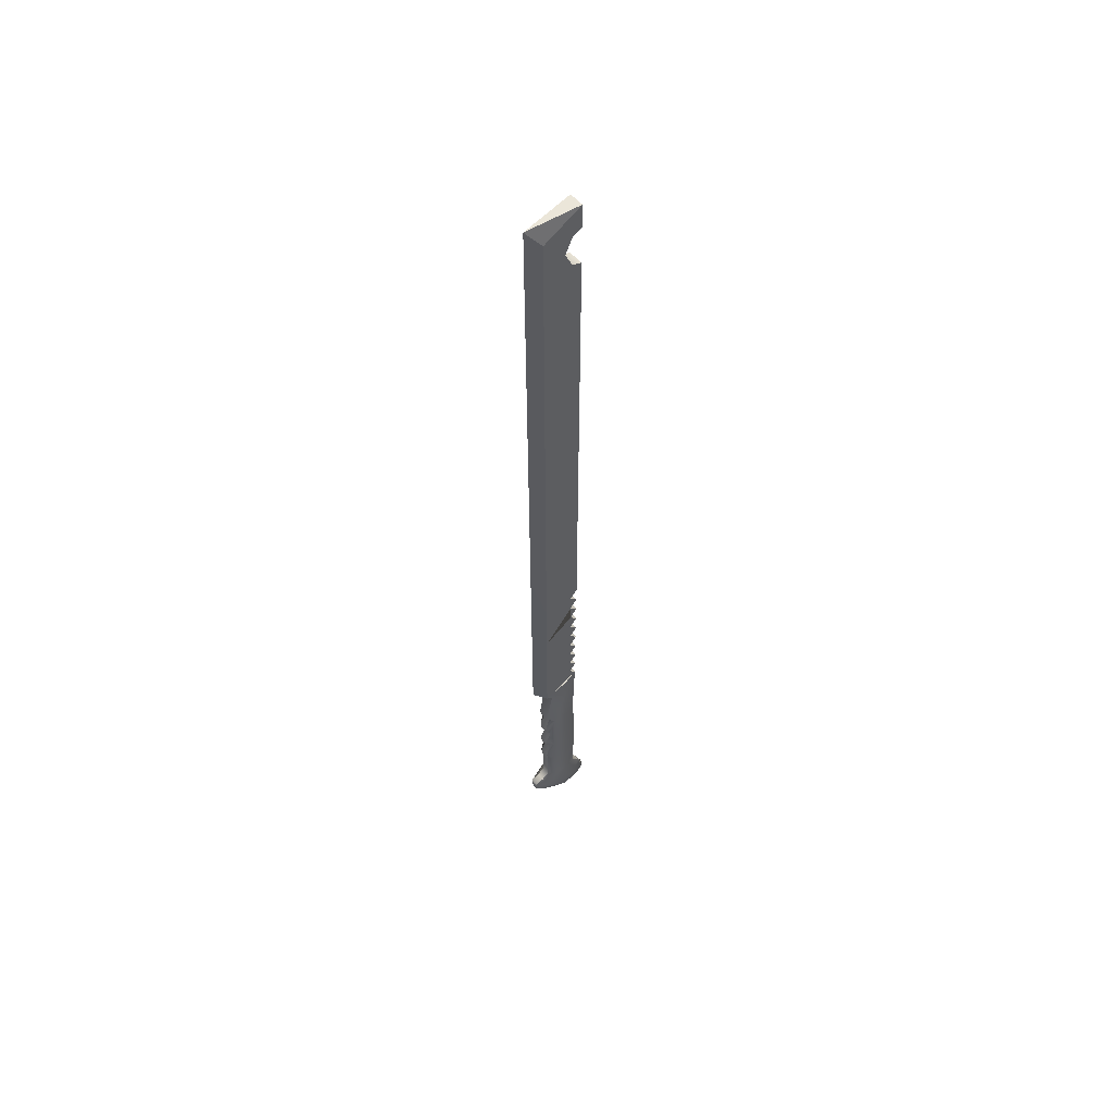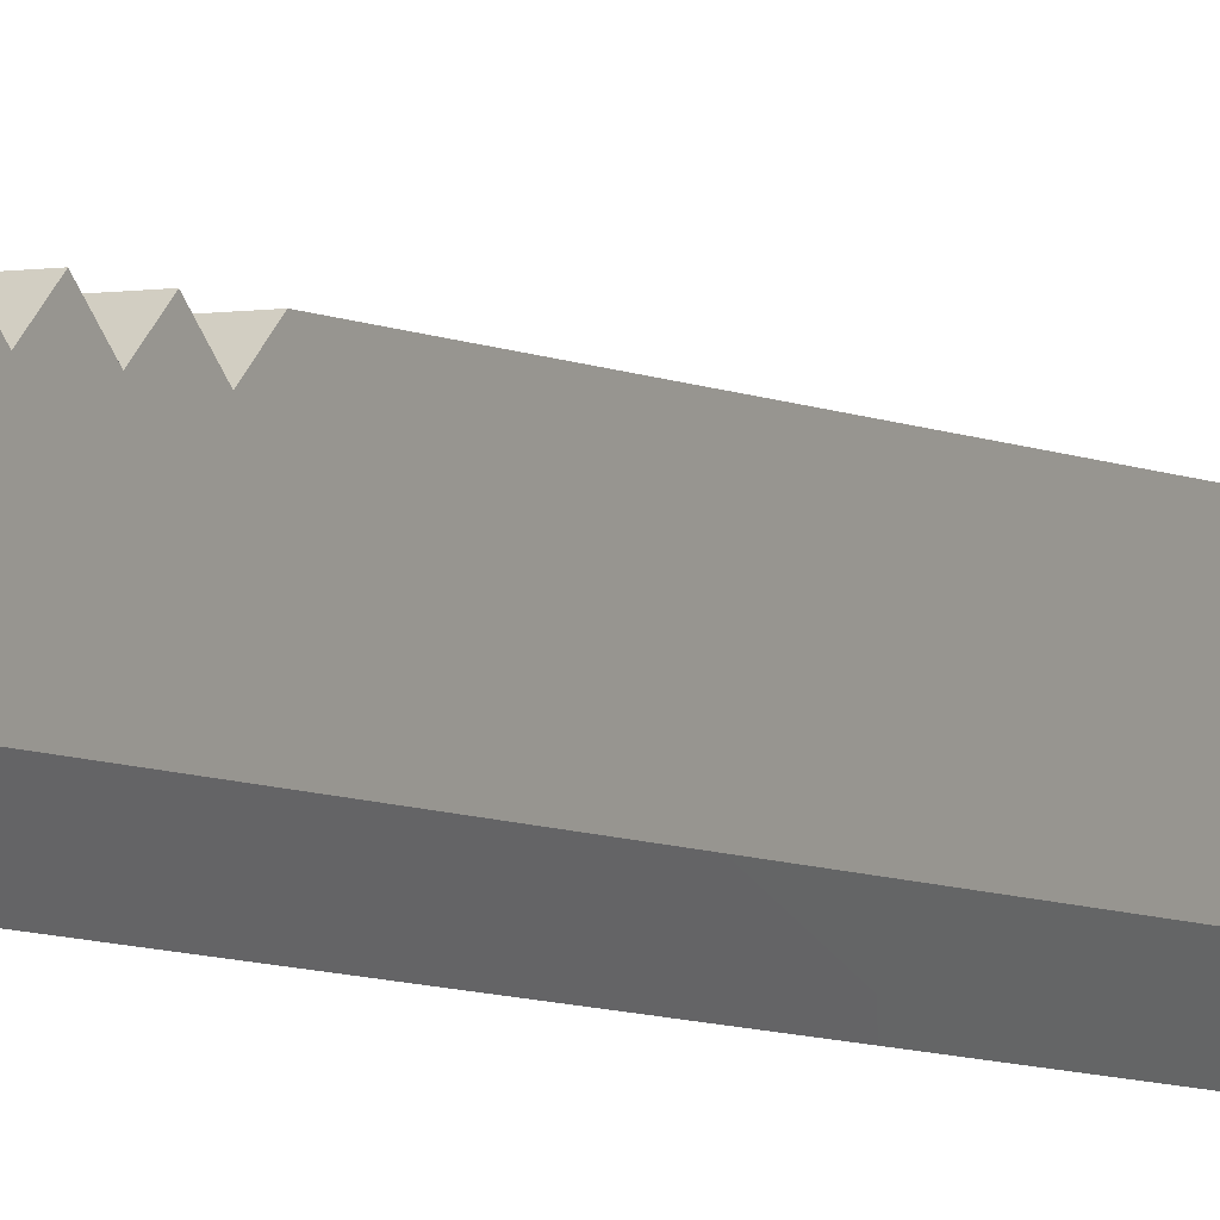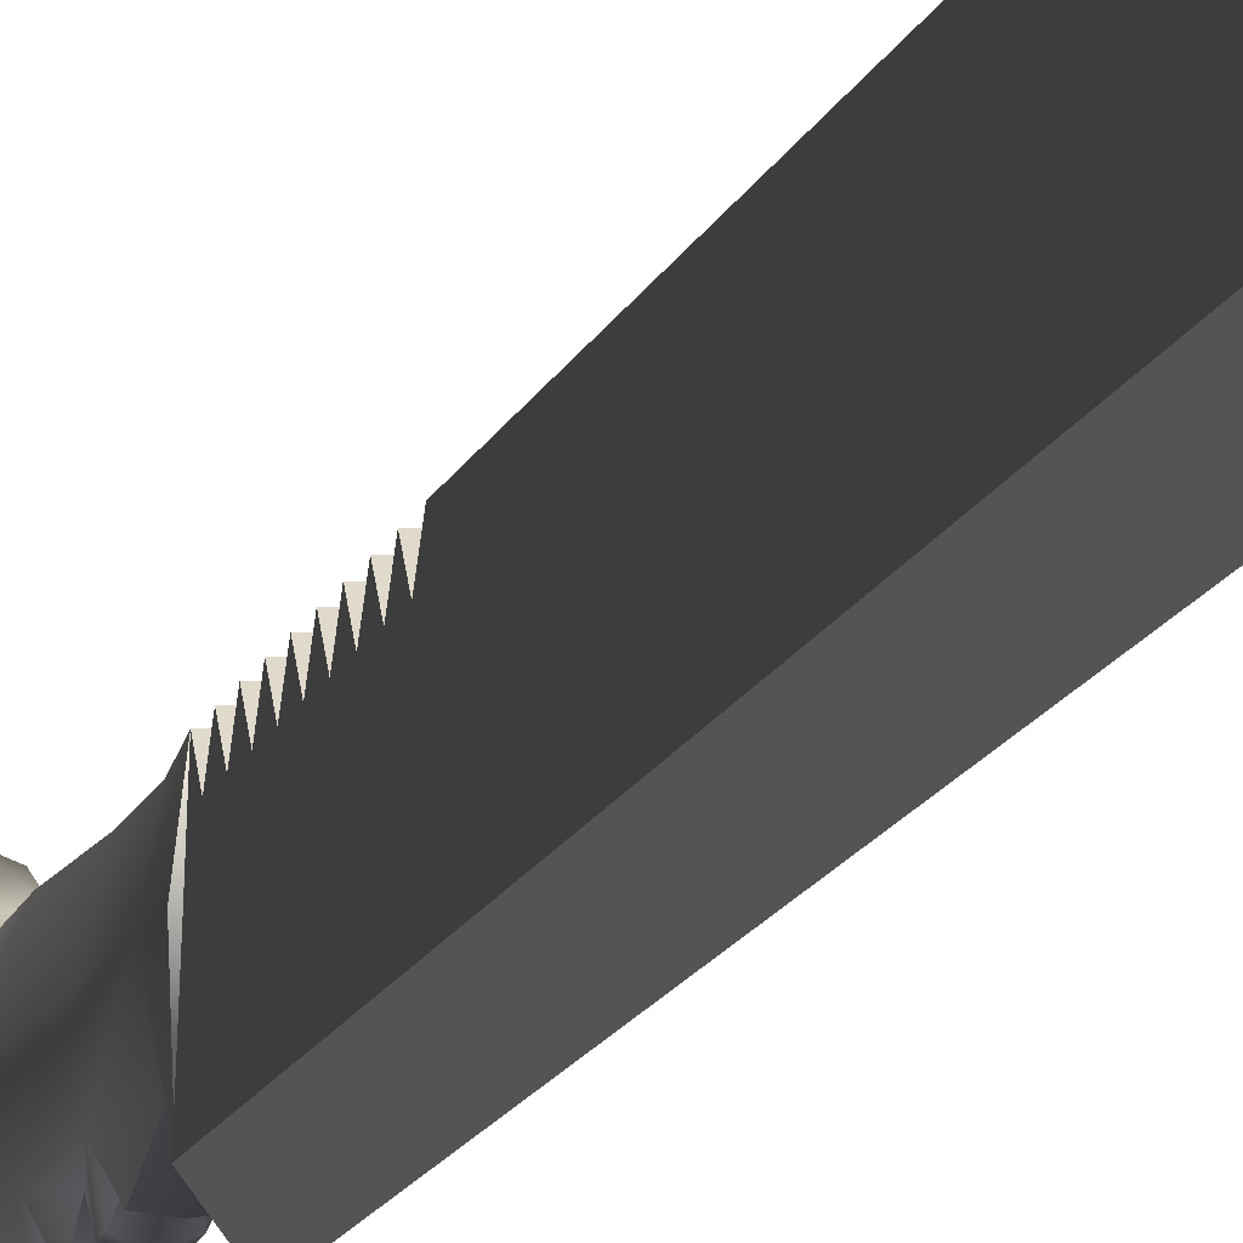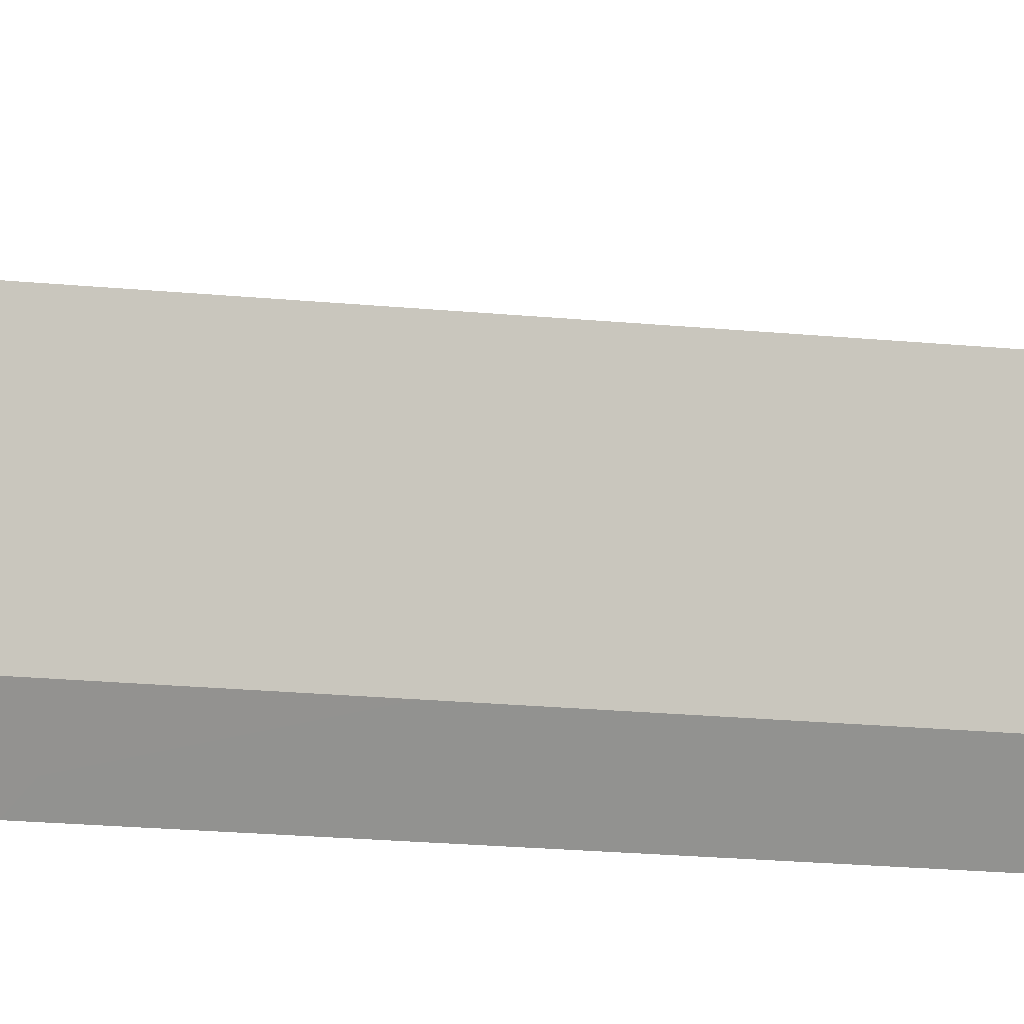
<metadata>
{"format":"obj","ext":"obj","renderer":"f3d","projection":"perspective","resolution":1024,"background":"white","views":[{"elev":56.3,"azim":-130.4,"up":"+Y"},{"elev":-5.2,"azim":28.5,"up":"+Z"},{"elev":-7.3,"azim":171.7,"up":"+Z"},{"elev":-6.8,"azim":-117.6,"up":"+Z"}]}
</metadata>
<code>
g SeparateMesh_Avatar_Female_Size02_Anbi_Model_AnbiWeapon_CompanyB_Blade_Fire01_LOD1
v -1.8e-06 -0.2775 0.07105
v -0.007428 -0.2459 0.08516
v -0.007428 -0.2924 0.08515
v -1.742e-06 -0.1754 0.07102
v -0.007428 -0.2594 0.1266
v -0.007428 -0.2685 0.1187
v -0.007428 -0.2499 0.1187
v -0.007428 -0.2783 0.1266
v -0.007428 -0.2924 0.08515
v -1.8e-06 -0.2775 0.07105
v 0.007423 -0.2451 0.08516
v -1.742e-06 -0.1754 0.07102
v 0.007423 -0.2924 0.08515
v 0.007423 -0.2688 0.1187
v 0.007423 -0.2594 0.1266
v 0.007423 -0.2499 0.1187
v 0.007423 -0.2924 0.08515
v 0.007423 -0.2783 0.1266
v -0.007427 0.4417 0.08526
v -0.007427 0.4356 0.1266
v -0.007427 0.4313 0.1168
v -0.007427 0.4613 0.1266
v -1.36e-06 0.4613 0.07087
v 0.007424 0.4613 0.1266
v -0.007427 0.4613 0.1266
v -0.007427 0.4417 0.08526
v -1.36e-06 0.4613 0.07087
v -0.007427 0.4613 0.1266
v -0.007428 -0.108 0.1266
v -0.007427 0.3933 0.1266
v 0.007424 0.3933 0.1266
v 0.007423 -0.108 0.1266
v -0.007427 0.3976 0.1168
v -0.007427 0.4144 0.1087
v 0.007424 0.4144 0.1087
v 0.007424 0.3976 0.1168
v -0.007427 0.4313 0.1168
v 0.007424 0.4313 0.1168
v 0.007424 0.3933 0.1266
v -0.007427 0.3933 0.1266
v -0.007427 0.4144 0.1087
v -0.007428 -0.2121 0.1187
v -0.007428 -0.1931 0.1187
v -0.007428 -0.2026 0.1266
v -0.007428 -0.231 0.1187
v -0.007428 -0.2215 0.1266
v -0.007428 -0.2405 0.1266
v -0.007428 -0.1742 0.1187
v -0.007428 -0.1837 0.1266
v -0.007428 -0.1553 0.1187
v -0.007428 -0.1364 0.1187
v -0.007428 -0.1459 0.1266
v -0.007428 -0.1553 0.1187
v -0.007428 -0.1648 0.1266
v -0.007428 -0.1364 0.1187
v -0.007428 -0.1175 0.1187
v -0.007428 -0.1269 0.1266
v -0.007427 0.3976 0.1168
v -0.007428 -0.1175 0.1187
v -0.007428 -0.108 0.1266
v -0.007427 0.3933 0.1266
v -0.007428 -0.2499 0.1187
v 0.007423 -0.2405 0.1266
v 0.007423 -0.2499 0.1187
v -0.007428 -0.2405 0.1266
v -0.007428 -0.2405 0.1266
v 0.007423 -0.231 0.1187
v 0.007423 -0.2405 0.1266
v -0.007428 -0.231 0.1187
v 0.007423 -0.2121 0.1187
v -0.007428 -0.2215 0.1266
v -0.007428 -0.2121 0.1187
v 0.007423 -0.2215 0.1266
v 0.007424 0.4417 0.08526
v 0.007424 0.4356 0.1266
v 0.007424 0.4613 0.1266
v 0.007424 0.4313 0.1168
v 0.007424 0.4356 0.1266
v -0.007427 0.4613 0.1266
v 0.007424 0.4613 0.1266
v -0.007427 0.4356 0.1266
v 0.007424 0.4417 0.08526
v 0.007424 0.4613 0.1266
v -1.36e-06 0.4613 0.07087
v -0.007427 0.4356 0.1266
v 0.007424 0.4356 0.1266
v 0.007424 0.4144 0.1087
v 0.007423 -0.2121 0.1187
v 0.007423 -0.2026 0.1266
v 0.007423 -0.1931 0.1187
v 0.007423 -0.231 0.1187
v 0.007423 -0.2215 0.1266
v 0.007423 -0.2405 0.1266
v 0.007423 -0.1931 0.1187
v 0.007423 -0.1837 0.1266
v 0.007423 -0.1742 0.1187
v 0.007423 -0.1553 0.1187
v 0.007423 -0.1459 0.1266
v 0.007423 -0.1364 0.1187
v 0.007423 -0.1742 0.1187
v 0.007423 -0.1648 0.1266
v 0.007423 -0.1269 0.1266
v 0.007423 -0.1175 0.1187
v 0.007424 0.3976 0.1168
v 0.007424 0.3933 0.1266
v 0.007423 -0.108 0.1266
v 0.007423 -0.2783 0.1266
v -0.007428 -0.2685 0.1187
v 0.007423 -0.2688 0.1187
v -0.007428 -0.2783 0.1266
v -0.007428 -0.2685 0.1187
v 0.007423 -0.2594 0.1266
v 0.007423 -0.2688 0.1187
v -0.007428 -0.2594 0.1266
v 0.007423 -0.2499 0.1187
v -0.007428 -0.2594 0.1266
v -0.007428 -0.2499 0.1187
v 0.007423 -0.2594 0.1266
v 0.007423 -0.2215 0.1266
v -0.007428 -0.231 0.1187
v -0.007428 -0.2215 0.1266
v 0.007423 -0.231 0.1187
v 0.007423 -0.2026 0.1266
v -0.007428 -0.2121 0.1187
v -0.007428 -0.2026 0.1266
v 0.007423 -0.2121 0.1187
v -0.007428 -0.1931 0.1187
v 0.007423 -0.2026 0.1266
v -0.007428 -0.2026 0.1266
v 0.007423 -0.1931 0.1187
v 0.007423 -0.1931 0.1187
v -0.007428 -0.1837 0.1266
v 0.007423 -0.1837 0.1266
v -0.007428 -0.1931 0.1187
v -0.007428 -0.1837 0.1266
v 0.007423 -0.1742 0.1187
v 0.007423 -0.1837 0.1266
v -0.007428 -0.1742 0.1187
v -0.007428 -0.1742 0.1187
v 0.007423 -0.1648 0.1266
v 0.007423 -0.1742 0.1187
v -0.007428 -0.1648 0.1266
v 0.007423 -0.1648 0.1266
v -0.007428 -0.1553 0.1187
v 0.007423 -0.1553 0.1187
v -0.007428 -0.1648 0.1266
v -0.007428 -0.1553 0.1187
v 0.007423 -0.1459 0.1266
v 0.007423 -0.1553 0.1187
v -0.007428 -0.1459 0.1266
v 0.007423 -0.1364 0.1187
v -0.007428 -0.1459 0.1266
v -0.007428 -0.1364 0.1187
v 0.007423 -0.1459 0.1266
v -0.007428 -0.1364 0.1187
v 0.007423 -0.1269 0.1266
v 0.007423 -0.1364 0.1187
v -0.007428 -0.1269 0.1266
v -0.007428 -0.1175 0.1187
v 0.007423 -0.1269 0.1266
v -0.007428 -0.1269 0.1266
v 0.007423 -0.1175 0.1187
v 0.007423 -0.108 0.1266
v -0.007428 -0.1175 0.1187
v -0.007428 -0.108 0.1266
v 0.007423 -0.1175 0.1187
v 0.007423 -0.1739 0.08517
v -0.007428 -0.2924 0.08515
v 0.007423 -0.2924 0.08515
v -1.8e-06 -0.2775 0.07105
v -0.007428 -0.1743 0.08517
v -0.007427 0.4417 0.08526
v -0.007428 -0.1743 0.08517
v -1.36e-06 0.4613 0.07087
v 0.007423 -0.1739 0.08517
v 0.007424 0.4417 0.08526
v -1.36e-06 0.4613 0.07087
v -0.007428 -0.2459 0.08516
v 0.007423 -0.2451 0.08516
v -0.007428 -0.1553 0.1187
v -0.007428 -0.1743 0.08517
v -0.007428 -0.1364 0.1187
v -0.007428 -0.1743 0.08517
v -0.004971 -0.532 0.134
v -0.005317 -0.5332 0.118
v -0.009115 -0.523 0.1314
v -0.004861 -0.385 0.09172
v -0.00885 -0.4111 0.09496
v -0.004994 -0.3984 0.08578
v -0.008546 -0.4422 0.09444
v -0.004298 -0.4468 0.08793
v -0.00504 -0.4318 0.08611
v -0.01183 -0.5224 0.1093
v -0.004943 -0.5304 0.1017
v -0.008943 -0.3552 0.09486
v -0.006061 -0.3406 0.08534
v -0.003851 -0.3511 0.09092
v -0.003423 -0.4162 0.0909
v 0.004967 -0.532 0.134
v 0.009111 -0.523 0.1314
v 0.005313 -0.5332 0.118
v 0.007423 -0.2783 0.1266
v 0.006019 -0.3101 0.1254
v -0.0005103 -0.3099 0.126
v 0.004861 -0.385 0.09172
v 0.00499 -0.3984 0.08578
v 0.008848 -0.4105 0.09493
v 0.01183 -0.5224 0.1093
v 0.004939 -0.5304 0.1017
v 0.009138 -0.3499 0.09391
v 0.006058 -0.3406 0.08534
v 0.003851 -0.3511 0.09092
v 0.005069 -0.364 0.08559
v 0.003423 -0.4162 0.0909
v 0.005036 -0.4318 0.08611
v -7.81e-07 -0.2995 0.09232
v 0.006557 -0.2999 0.09323
v 0.007052 -0.2924 0.08515
v -0.005072 -0.364 0.08559
v -0.007057 -0.2924 0.08515
v -0.005208 -0.357 0.1259
v 0.005208 -0.357 0.1259
v 0.004969 -0.4283 0.1279
v -0.004972 -0.4283 0.1279
v -0.004994 -0.4052 0.08558
v -1.836e-06 -0.4019 0.08404
v -0.004994 -0.3984 0.08578
v 0.00499 -0.4052 0.08558
v 0.00499 -0.3984 0.08578
v -1.836e-06 -0.4019 0.08404
v -0.004298 -0.4468 0.08793
v -1.92e-06 -0.4475 0.08686
v -1.91e-06 -0.4318 0.08538
v -0.00504 -0.4318 0.08611
v 0.004298 -0.4468 0.08793
v 0.005036 -0.4318 0.08611
v -1.91e-06 -0.4318 0.08538
v -1.92e-06 -0.4475 0.08686
v 0.005037 -0.373 0.08528
v 0.005069 -0.364 0.08559
v -1.296e-06 -0.3698 0.08359
v -0.00504 -0.373 0.08528
v -1.296e-06 -0.3698 0.08359
v -0.005072 -0.364 0.08559
v -0.006061 -0.3406 0.08534
v -1.86e-06 -0.3406 0.08462
v -7.81e-07 -0.2995 0.09232
v -0.006557 -0.2999 0.09323
v 0.006058 -0.3406 0.08534
v 0.006557 -0.2999 0.09323
v -7.81e-07 -0.2995 0.09232
v -1.86e-06 -0.3406 0.08462
v -0.005208 -0.357 0.1259
v -0.006019 -0.3101 0.1254
v -0.0005103 -0.3099 0.126
v -0.005895 -0.4884 0.1259
v -0.004972 -0.4283 0.1279
v 0.004969 -0.4283 0.1279
v 0.005895 -0.4884 0.1259
v -0.00432 -0.4802 0.08827
v -2.861e-06 -0.4802 0.08748
v -2.861e-06 -0.4802 0.08748
v 0.00432 -0.4802 0.08827
v -0.004943 -0.5304 0.1017
v -0.005317 -0.5332 0.118
v -2e-06 -0.5339 0.118
v -1.99e-06 -0.5313 0.1014
v 0.004939 -0.5304 0.1017
v -1.99e-06 -0.5313 0.1014
v -2e-06 -0.5339 0.118
v 0.005313 -0.5332 0.118
v -0.005369 -0.5229 0.1415
v 2.245e-07 -0.5229 0.1437
v -2e-06 -0.5326 0.1347
v -0.004971 -0.532 0.134
v 0.005365 -0.5229 0.1415
v 0.004967 -0.532 0.134
v -2e-06 -0.5326 0.1347
v 2.245e-07 -0.5229 0.1437
v 0.006043 -0.5009 0.1339
v -0.006047 -0.5009 0.1339
v 0.003851 -0.3511 0.09092
v -1.342e-07 -0.3512 0.09032
v -1.342e-07 -0.3512 0.09032
v -0.003851 -0.3511 0.09092
v -0.006047 -0.5009 0.1339
v 0.004684 -0.5156 0.08374
v -1.96e-06 -0.5164 0.08347
v -1.96e-06 -0.5164 0.08347
v -0.004688 -0.5156 0.08374
v -2.131e-06 -0.385 0.09096
v -0.004861 -0.385 0.09172
v 0.004861 -0.385 0.09172
v -2.131e-06 -0.385 0.09096
v 0.003423 -0.4162 0.0909
v 9.182e-06 -0.4163 0.09032
v 9.182e-06 -0.4163 0.09032
v -0.003423 -0.4162 0.0909
v 0.00897 -0.2838 0.1095
v -0.008974 -0.2838 0.1095
v -0.007057 -0.2924 0.08515
v 0.007052 -0.2924 0.08515
v 0.004454 -0.5002 0.07042
v 0.004311 -0.4892 0.07032
v -1.94e-06 -0.4887 0.06953
v -1.94e-06 -0.5002 0.06969
v -0.004458 -0.5002 0.07042
v -1.94e-06 -0.5002 0.06969
v -1.94e-06 -0.4887 0.06953
v -0.004315 -0.4892 0.07032
v -0.01129 -0.5104 0.1228
v 0.01129 -0.5104 0.1228
v 0.007423 -0.2783 0.1266
v -0.007428 -0.2783 0.1266
v -0.004972 -0.4283 0.1279
v -0.005895 -0.4884 0.1259
v -0.01086 -0.4833 0.1105
v -0.008981 -0.4313 0.1112
v 0.01086 -0.4833 0.1105
v 0.005895 -0.4884 0.1259
v 0.004969 -0.4283 0.1279
v 0.008974 -0.4301 0.1112
v 0.004289 -0.4873 0.07977
v -1.94e-06 -0.4868 0.07935
v -0.004292 -0.4873 0.07977
v -1.94e-06 -0.4868 0.07935
v 0.004969 -0.4283 0.1279
v 0.005208 -0.357 0.1259
v 0.008839 -0.359 0.1101
v 0.006019 -0.3101 0.1254
v 0.009039 -0.3094 0.1103
v -0.005208 -0.357 0.1259
v -0.008839 -0.359 0.1101
v -0.009039 -0.3094 0.1103
v -0.006019 -0.3101 0.1254
v -0.01248 -0.5066 0.09444
v 0.01248 -0.5066 0.09444
v 0.005365 -0.5229 0.1415
v 0.006043 -0.5009 0.1339
v -0.005369 -0.5229 0.1415
v -0.006047 -0.5009 0.1339
v -0.01055 -0.4968 0.08321
v -0.004458 -0.5002 0.07042
v -0.004315 -0.4892 0.07032
v -0.004292 -0.4873 0.07977
v 0.004311 -0.4892 0.07032
v 0.004454 -0.5002 0.07042
v 0.01055 -0.4968 0.08321
v 0.004289 -0.4873 0.07977
v 0.007423 -0.2783 0.1266
v 0.00897 -0.2838 0.1095
v -0.007428 -0.2783 0.1266
v -0.008974 -0.2838 0.1095
v -0.007428 -0.2783 0.1266
v 0.007423 -0.2783 0.1266
v 0.009634 -0.48 0.0936
v 0.00432 -0.4802 0.08827
v -0.00432 -0.4802 0.08827
v -0.009634 -0.48 0.0936
v 0.008556 -0.4445 0.09444
v 0.004684 -0.5156 0.08374
v -0.004688 -0.5156 0.08374
v 0.006557 -0.2999 0.09323
v -0.006557 -0.2999 0.09323
v 0.004298 -0.4468 0.08793
v 0.007052 -0.2924 0.08515
v -0.007057 -0.2924 0.08515
v -0.00504 -0.373 0.08528
v 0.005037 -0.373 0.08528
v 0.00499 -0.4052 0.08558
v -0.004994 -0.4052 0.08558
v -7.81e-07 -0.2995 0.09232
v -0.007057 -0.2924 0.08515
v -0.006557 -0.2999 0.09323
v 0.006043 -0.5009 0.1339
v 0.005208 -0.357 0.1259
v 0.005208 -0.357 0.1259
g SeparateMesh_Avatar_Female_Size02_Anbi_Model_AnbiWeapon_CompanyB_Blade_Fire01_LOD1_0
f 3 2 1
f 4 1 2
f 7 6 5
f 9 8 6
f 12 11 10
f 13 10 11
f 16 15 14
f 14 18 17
f 21 20 19
f 22 19 20
f 25 24 23
f 28 27 26
f 31 30 29
f 32 31 29
f 35 34 33
f 36 35 33
f 34 35 37
f 38 37 35
f 33 40 39
f 36 33 39
f 41 21 19
f 44 43 42
f 46 42 45
f 47 45 7
f 49 48 43
f 52 51 50
f 54 53 48
f 57 56 55
f 41 59 58
f 58 59 60
f 61 58 60
f 64 63 62
f 65 62 63
f 68 67 66
f 69 66 67
f 72 71 70
f 73 70 71
f 76 75 74
f 77 74 75
f 80 79 78
f 81 78 79
f 84 83 82
f 37 38 85
f 86 85 38
f 77 87 74
f 90 89 88
f 88 92 91
f 91 93 16
f 96 95 94
f 99 98 97
f 97 101 100
f 103 102 99
f 103 87 104
f 103 104 105
f 106 103 105
f 109 108 107
f 110 107 108
f 113 112 111
f 114 111 112
f 117 116 115
f 118 115 116
f 121 120 119
f 122 119 120
f 125 124 123
f 126 123 124
f 129 128 127
f 130 127 128
f 133 132 131
f 134 131 132
f 137 136 135
f 138 135 136
f 141 140 139
f 142 139 140
f 145 144 143
f 146 143 144
f 149 148 147
f 150 147 148
f 153 152 151
f 154 151 152
f 157 156 155
f 158 155 156
f 161 160 159
f 162 159 160
f 165 164 163
f 166 163 164
f 74 87 103
f 167 74 103
f 170 169 168
f 19 171 59
f 41 19 59
f 53 171 48
f 4 173 172
f 174 4 172
f 176 175 12
f 177 176 12
f 97 100 167
f 43 171 42
f 90 88 167
f 48 171 43
f 100 90 167
f 178 9 6
f 179 14 17
f 7 178 6
f 2 173 4
f 11 12 175
f 16 14 179
f 45 178 7
f 91 16 179
f 42 178 45
f 88 91 179
f 171 178 42
f 167 88 179
f 182 181 180
f 103 99 167
f 99 97 167
f 56 183 55
f 186 185 184
f 189 188 187
f 192 191 190
f 194 185 193
f 187 188 195
f 197 195 196
f 192 188 198
f 190 188 192
f 201 200 199
f 204 203 202
f 207 206 205
f 201 209 208
f 207 205 210
f 210 212 211
f 210 213 212
f 207 215 214
f 218 217 216
f 219 195 197
f 220 218 216
f 223 222 221
f 224 223 221
f 227 226 225
f 230 229 228
f 233 232 231
f 234 233 231
f 237 236 235
f 238 237 235
f 241 240 239
f 244 243 242
f 247 246 245
f 248 247 245
f 251 250 249
f 252 251 249
f 255 254 253
f 258 257 256
f 259 258 256
f 261 260 231
f 232 261 231
f 262 238 235
f 263 262 235
f 266 265 264
f 267 266 264
f 270 269 268
f 271 270 268
f 274 273 272
f 275 274 272
f 278 277 276
f 279 278 276
f 280 259 256
f 281 280 256
f 283 282 240
f 241 283 240
f 284 243 244
f 285 284 244
f 273 280 286
f 288 287 268
f 269 288 268
f 289 267 264
f 290 289 264
f 291 226 227
f 292 291 227
f 294 293 229
f 230 294 229
f 296 295 236
f 237 296 236
f 297 233 234
f 298 297 234
f 291 292 242
f 243 291 242
f 239 293 294
f 241 239 294
f 301 300 299
f 302 301 299
f 305 304 303
f 306 305 303
f 309 308 307
f 310 309 307
f 226 297 298
f 225 226 298
f 230 228 295
f 296 230 295
f 186 311 193
f 185 186 193
f 208 312 200
f 201 208 200
f 300 314 313
f 299 300 313
f 317 316 315
f 318 317 315
f 321 320 319
f 322 321 319
f 262 263 323
f 324 262 323
f 261 326 325
f 260 261 325
f 266 274 275
f 265 266 275
f 270 271 277
f 278 270 277
f 306 303 287
f 288 306 287
f 308 289 290
f 307 308 290
f 329 328 327
f 322 329 327
f 331 330 328
f 329 331 328
f 334 333 332
f 335 334 332
f 246 284 285
f 245 246 285
f 252 249 282
f 283 252 282
f 324 323 304
f 305 324 304
f 326 309 310
f 325 326 310
f 311 317 336
f 193 311 336
f 312 208 337
f 319 312 337
f 333 318 315
f 332 333 315
f 312 339 338
f 200 312 338
f 311 186 340
f 341 311 340
f 344 343 342
f 345 344 342
f 348 347 346
f 349 348 346
f 350 330 331
f 351 350 331
f 334 335 352
f 353 334 352
f 255 355 354
f 349 357 356
f 348 349 356
f 359 358 345
f 342 359 345
f 319 356 360
f 322 319 360
f 190 359 317
f 318 190 317
f 317 311 341
f 316 317 341
f 319 320 339
f 312 319 339
f 209 361 337
f 208 209 337
f 336 362 194
f 193 336 194
f 360 207 322
f 343 362 336
f 342 343 336
f 337 361 347
f 348 337 347
f 318 188 190
f 363 331 210
f 211 363 210
f 195 334 364
f 196 195 364
f 207 210 329
f 322 207 329
f 359 190 191
f 358 359 191
f 365 360 356
f 357 365 356
f 331 363 366
f 351 331 366
f 367 364 334
f 353 367 334
f 186 184 340
f 338 199 200
f 333 195 188
f 318 333 188
f 368 187 195
f 334 195 333
f 329 210 331
f 210 205 369
f 370 206 207
f 188 189 371
f 317 359 342
f 336 317 342
f 348 356 319
f 337 348 319
f 215 207 360
f 365 215 360
f 254 255 354
f 374 373 372
f 272 273 286
f 276 375 279
f 203 204 376
f 377 255 253
f 214 370 207
f 198 188 371
f 219 368 195
f 213 210 369

</code>
